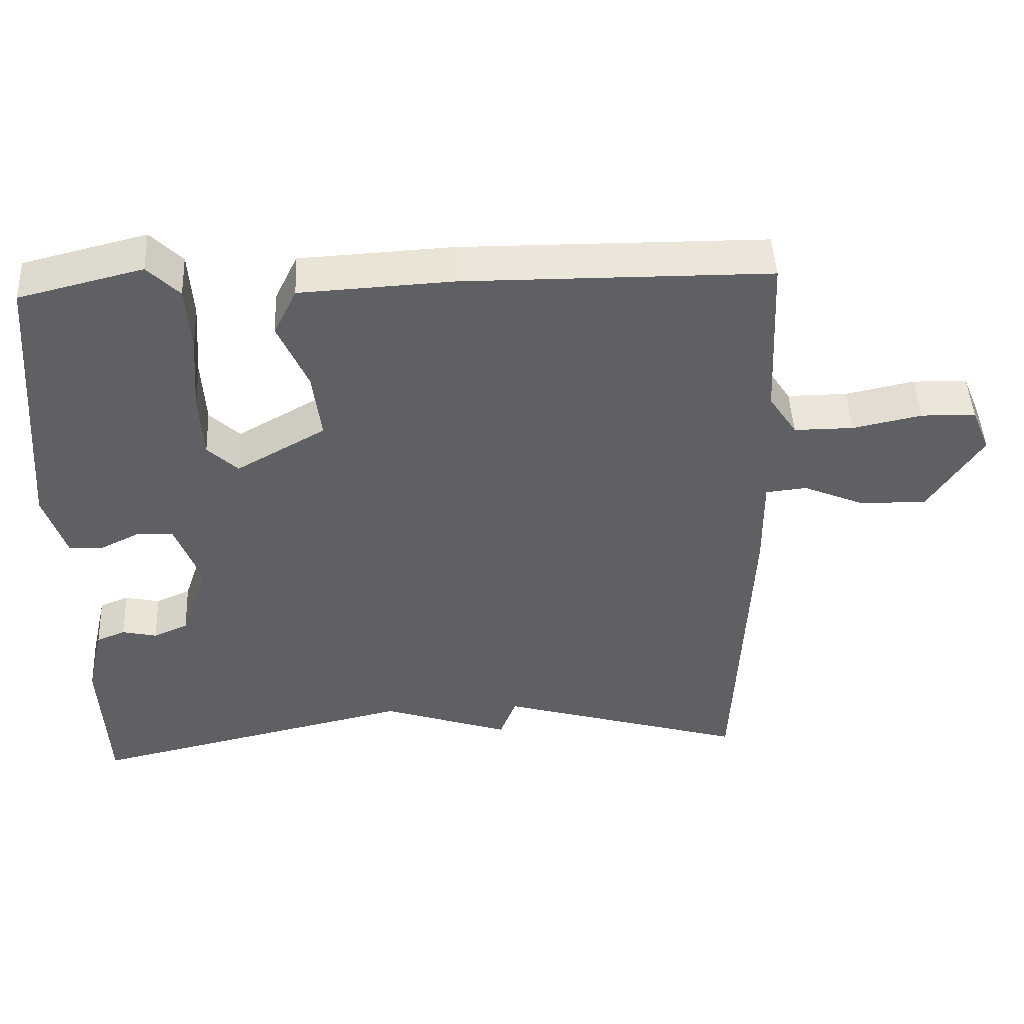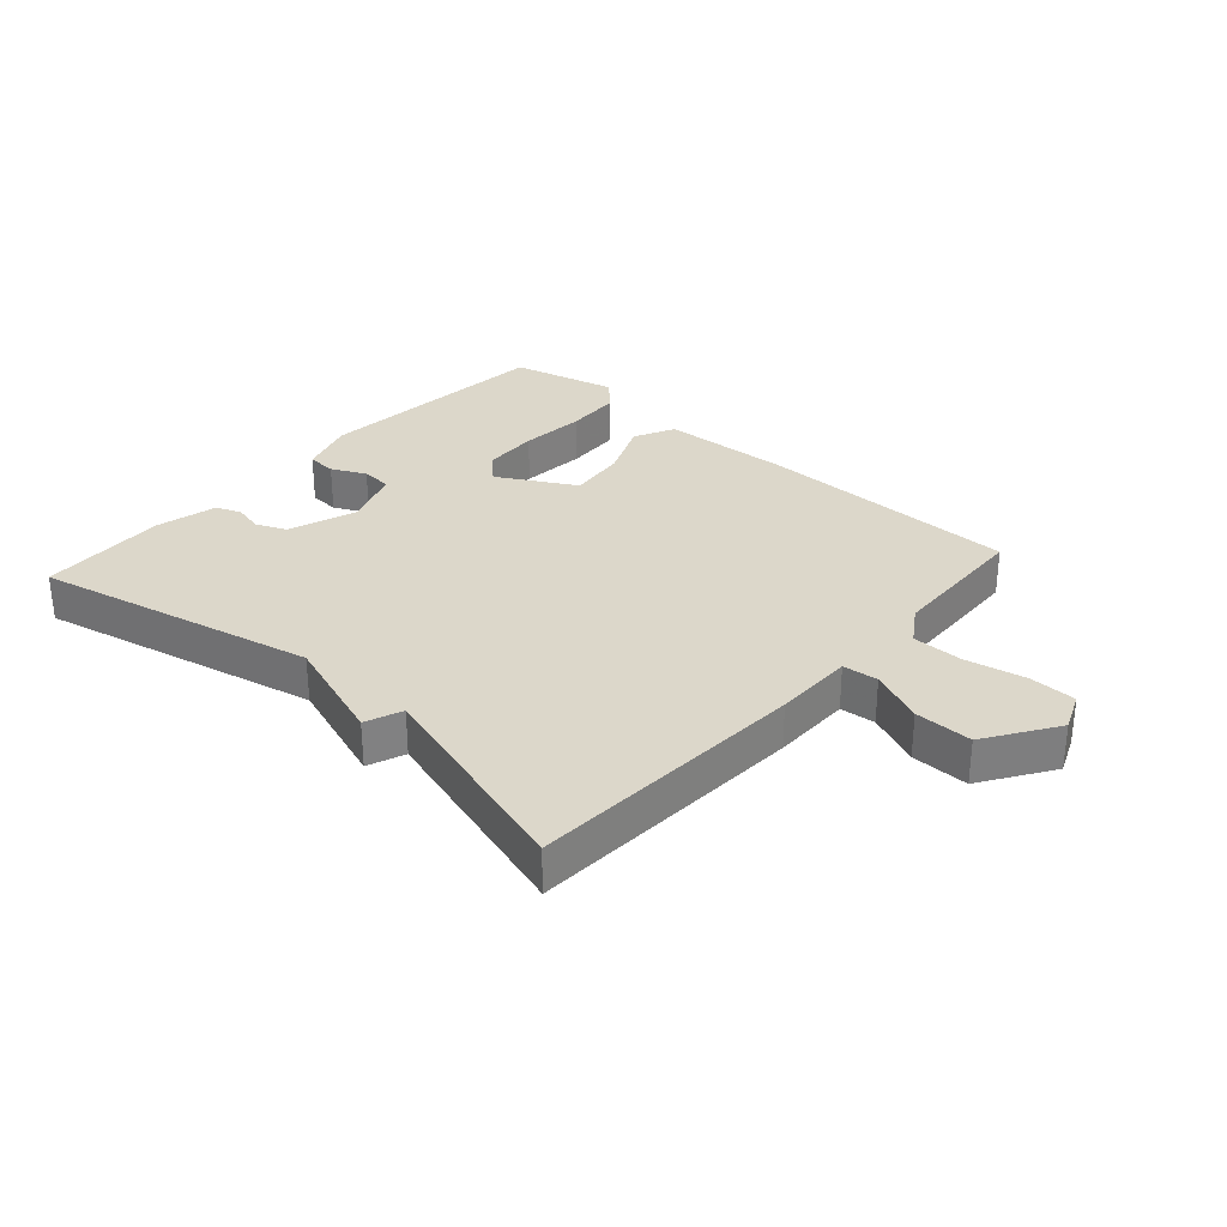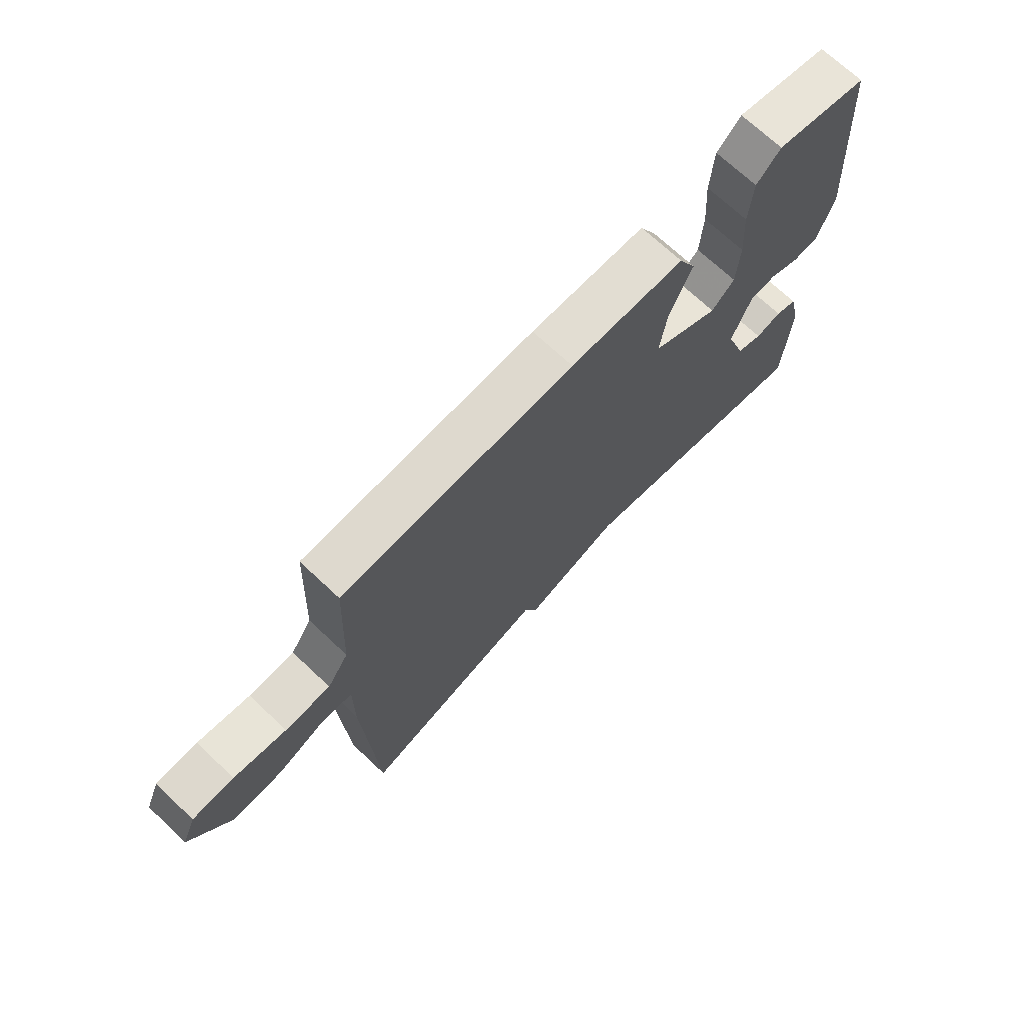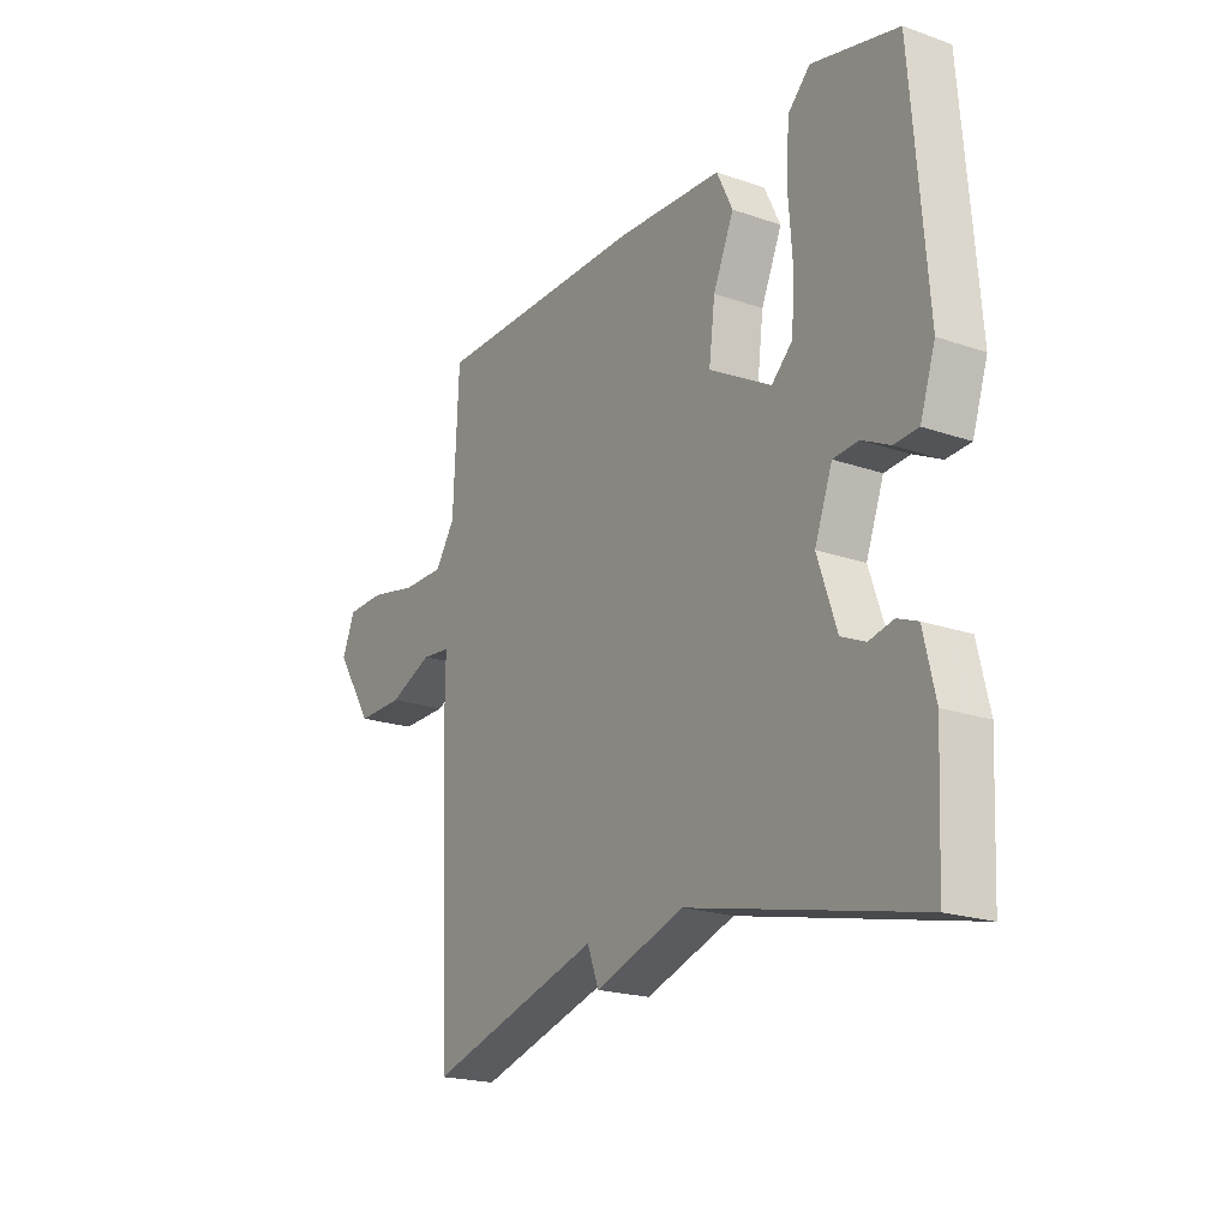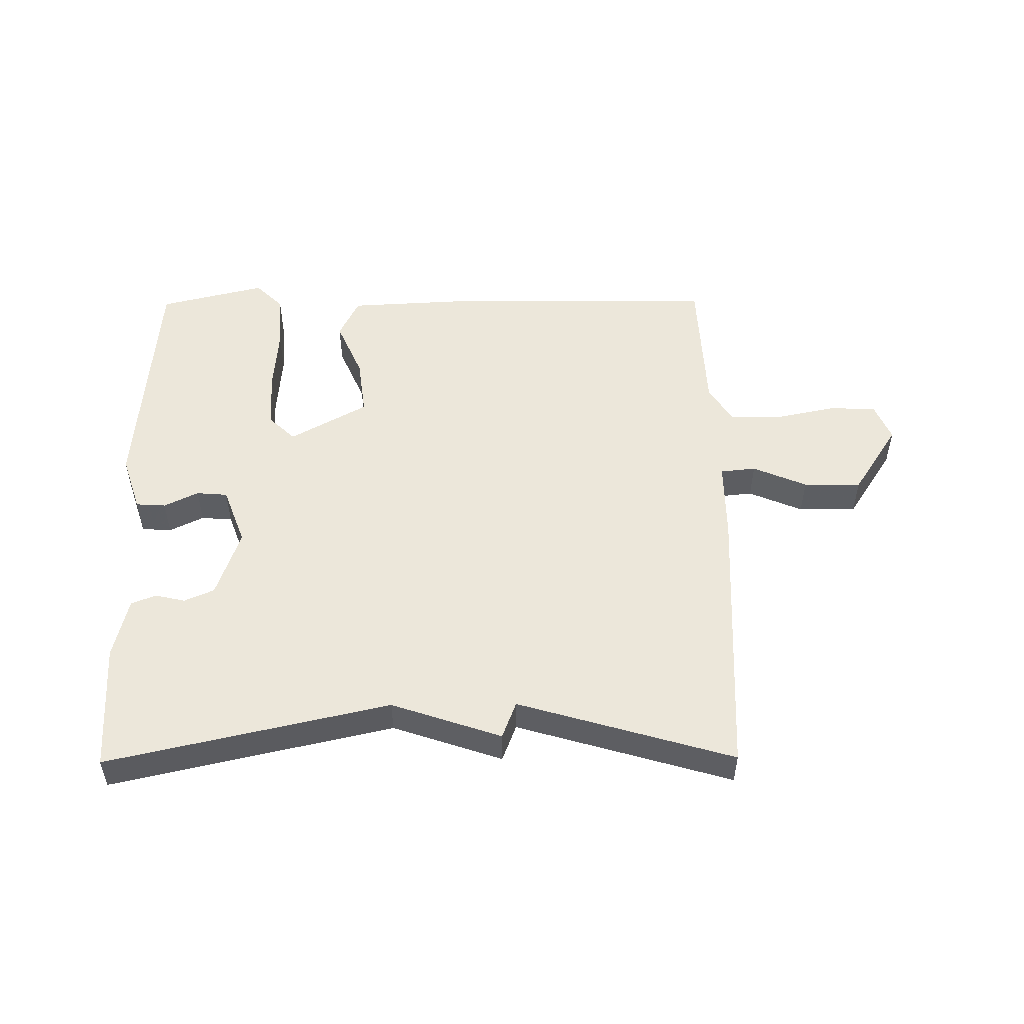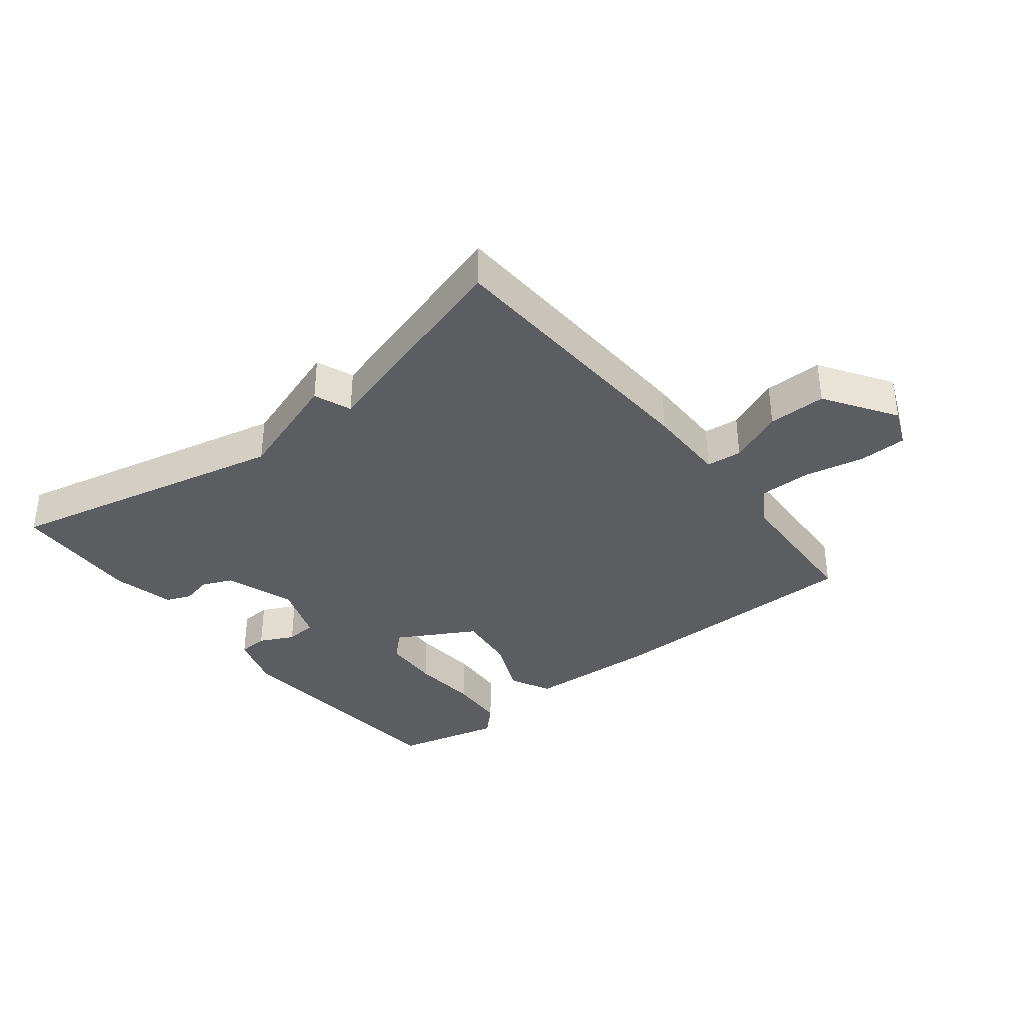
<metadata>
{"format":"obj","ext":"obj","renderer":"f3d","projection":"perspective","resolution":1024,"background":"white","views":[{"elev":46.7,"azim":177.2,"up":"+Z"},{"elev":30.6,"azim":-138.1,"up":"+Y"},{"elev":70.9,"azim":-46.8,"up":"+Z"},{"elev":-20.5,"azim":57.8,"up":"+Z"},{"elev":51.8,"azim":179.5,"up":"+Y"},{"elev":-35.9,"azim":-141.5,"up":"+Y"}]}
</metadata>
<code>
v 0.5 0.07 0.5
v 0.531 0.07 0.107
v 0.501 0.07 0.016
v 0.453 0.07 0.013
v 0.398 0.07 0.04
v 0.348 0.07 0.036
v 0.313 0.07 -0.058
v 0.351 0.07 -0.169
v 0.399 0.07 -0.19
v 0.447 0.07 -0.179
v 0.487 0.07 -0.195
v 0.51 0.07 -0.294
v 0.5 0.07 -0.5
v 0.047 0.07 -0.398
v -0.13 0.07 -0.458
v -0.153 0.07 -0.398
v -0.5 0.07 -0.5
v -0.521 0.07 -0.048
v -0.52 0.07 0.081
v -0.577 0.07 0.087
v -0.664 0.07 0.05
v -0.757 0.07 0.049
v -0.831 0.07 0.163
v -0.805 0.07 0.225
v -0.729 0.07 0.227
v -0.633 0.07 0.207
v -0.55 0.07 0.207
v -0.511 0.07 0.266
v -0.5 0.07 0.5
v -0.074 0.07 0.504
v 0.137 0.07 0.493
v 0.169 0.07 0.427
v 0.128 0.07 0.333
v 0.116 0.07 0.238
v 0.24 0.07 0.168
v 0.282 0.07 0.208
v 0.287 0.07 0.299
v 0.279 0.07 0.406
v 0.285 0.07 0.498
v 0.329 0.07 0.542
v 0.5 0 0.5
v 0.531 0 0.107
v 0.501 0 0.016
v 0.453 0 0.013
v 0.398 0 0.04
v 0.348 0 0.036
v 0.313 0 -0.058
v 0.351 0 -0.169
v 0.399 0 -0.19
v 0.447 0 -0.179
v 0.487 0 -0.195
v 0.51 0 -0.294
v 0.5 0 -0.5
v 0.047 0 -0.398
v -0.13 0 -0.458
v -0.153 0 -0.398
v -0.5 0 -0.5
v -0.521 0 -0.048
v -0.52 0 0.081
v -0.577 0 0.087
v -0.664 0 0.05
v -0.757 0 0.049
v -0.831 0 0.163
v -0.805 0 0.225
v -0.729 0 0.227
v -0.633 0 0.207
v -0.55 0 0.207
v -0.511 0 0.266
v -0.5 0 0.5
v -0.074 0 0.504
v 0.137 0 0.493
v 0.169 0 0.427
v 0.128 0 0.333
v 0.116 0 0.238
v 0.24 0 0.168
v 0.282 0 0.208
v 0.287 0 0.299
v 0.279 0 0.406
v 0.285 0 0.498
v 0.329 0 0.542
f 3 4 5
f 2 3 5
f 1 2 5
f 40 1 5
f 39 40 5
f 38 39 5
f 37 38 5
f 36 37 5 6
f 35 36 6 7
f 34 35 7
f 31 32 33
f 30 31 33
f 29 30 33
f 28 29 33
f 27 28 33 34
f 24 25 26
f 23 24 26
f 22 23 26
f 21 22 26
f 20 21 26
f 19 20 26 27
f 16 17 18 19
f 34 7 8
f 27 34 8
f 19 27 8
f 16 19 8
f 12 13 14
f 11 12 14
f 10 11 14
f 9 10 14
f 14 15 16
f 9 14 16
f 8 9 16
f 45 44 43
f 45 43 42
f 45 42 41
f 45 41 80
f 45 80 79
f 45 79 78
f 45 78 77
f 46 45 77 76
f 47 46 76 75
f 47 75 74
f 73 72 71
f 73 71 70
f 73 70 69
f 73 69 68
f 74 73 68 67
f 66 65 64
f 66 64 63
f 66 63 62
f 66 62 61
f 66 61 60
f 67 66 60 59
f 59 58 57 56
f 48 47 74
f 48 74 67
f 48 67 59
f 48 59 56
f 54 53 52
f 54 52 51
f 54 51 50
f 54 50 49
f 56 55 54
f 56 54 49
f 56 49 48
f 1 41 42 2
f 2 42 43 3
f 3 43 44 4
f 4 44 45 5
f 5 45 46 6
f 6 46 47 7
f 7 47 48 8
f 8 48 49 9
f 9 49 50 10
f 10 50 51 11
f 11 51 52 12
f 12 52 53 13
f 13 53 54 14
f 14 54 55 15
f 15 55 56 16
f 16 56 57 17
f 17 57 58 18
f 18 58 59 19
f 19 59 60 20
f 20 60 61 21
f 21 61 62 22
f 22 62 63 23
f 23 63 64 24
f 24 64 65 25
f 25 65 66 26
f 26 66 67 27
f 27 67 68 28
f 28 68 69 29
f 29 69 70 30
f 30 70 71 31
f 31 71 72 32
f 32 72 73 33
f 33 73 74 34
f 34 74 75 35
f 35 75 76 36
f 36 76 77 37
f 37 77 78 38
f 38 78 79 39
f 39 79 80 40
f 40 80 41 1

</code>
